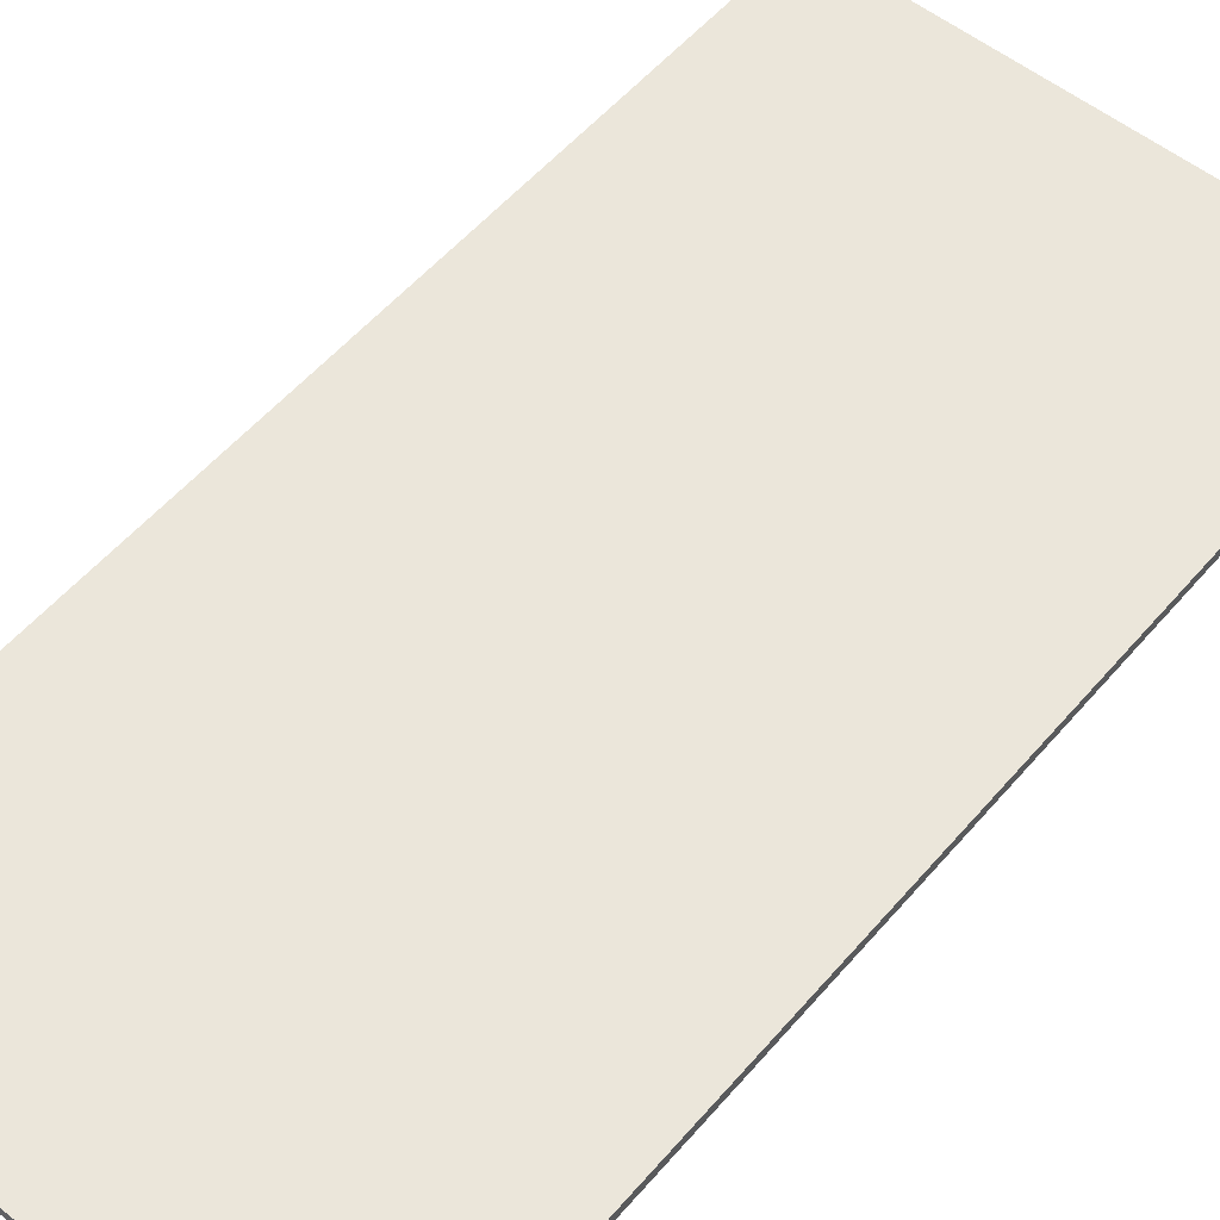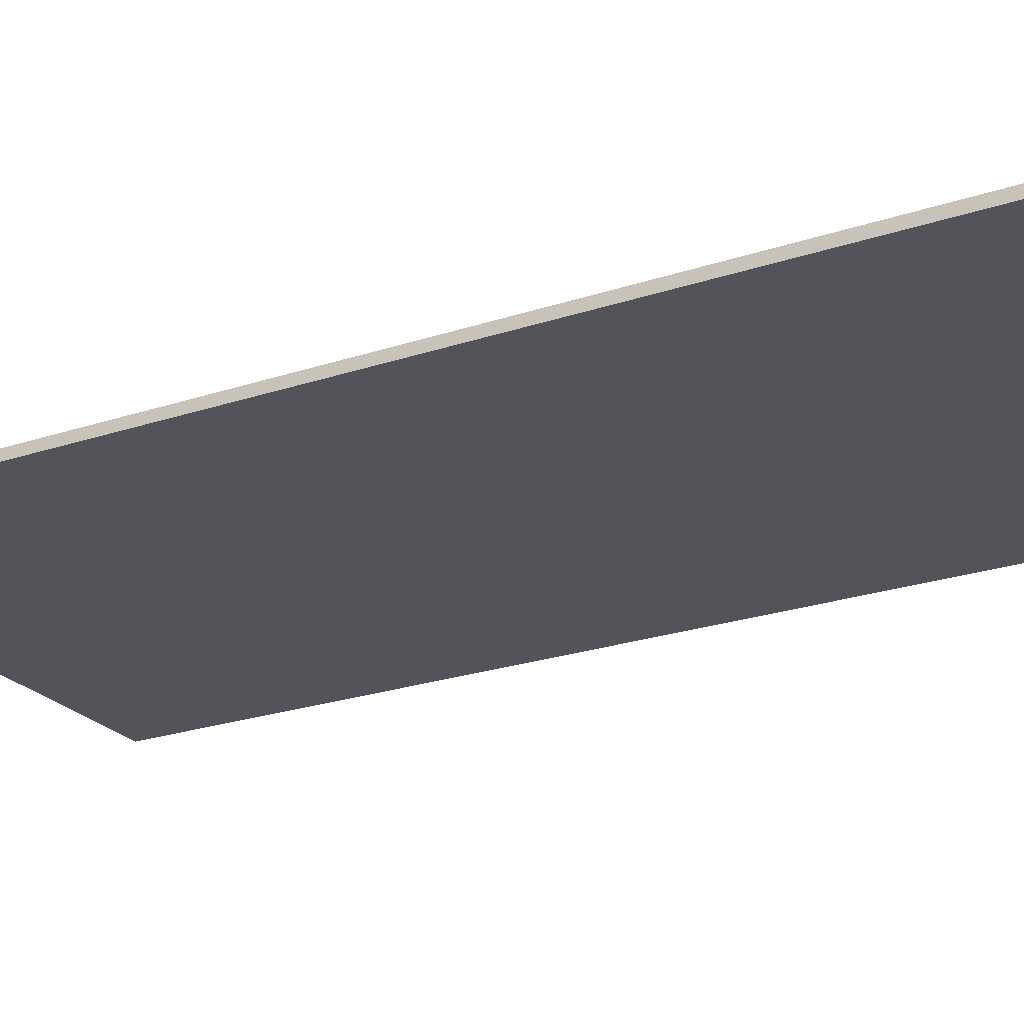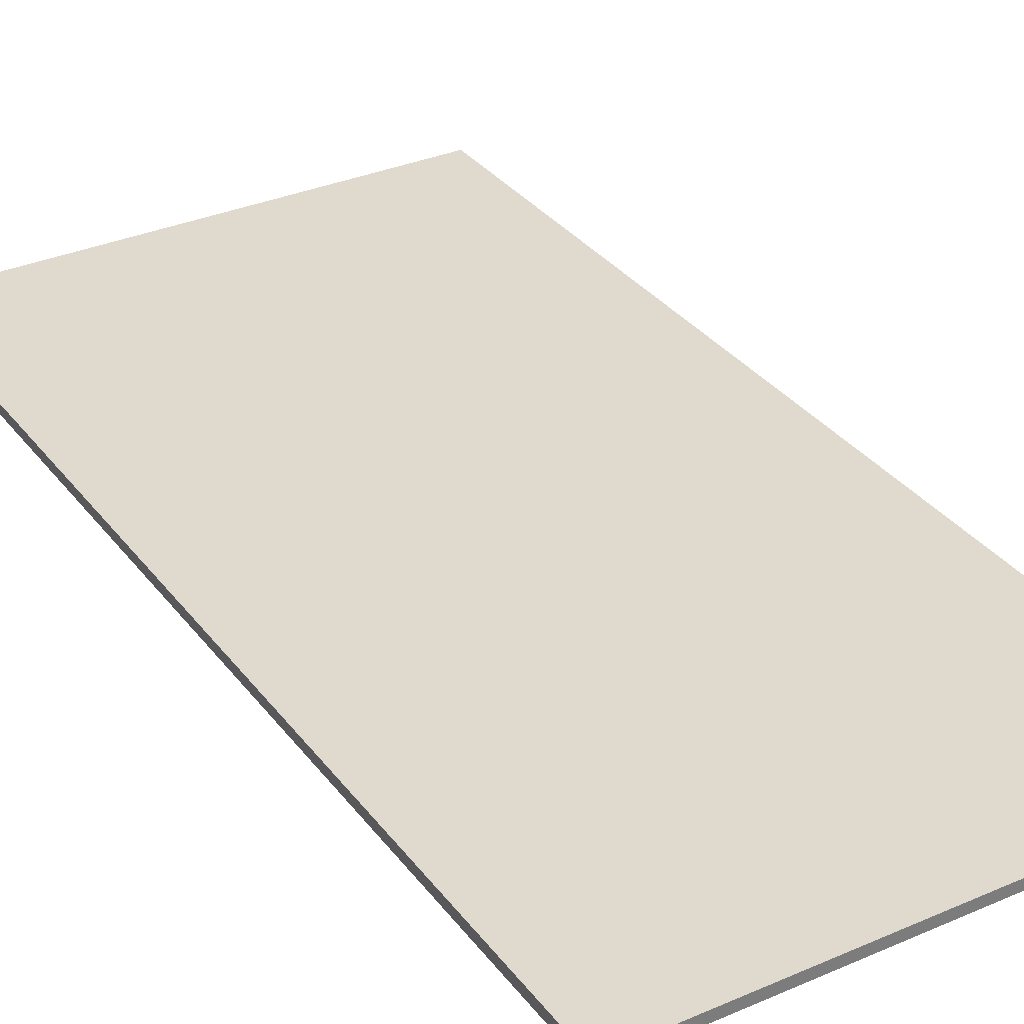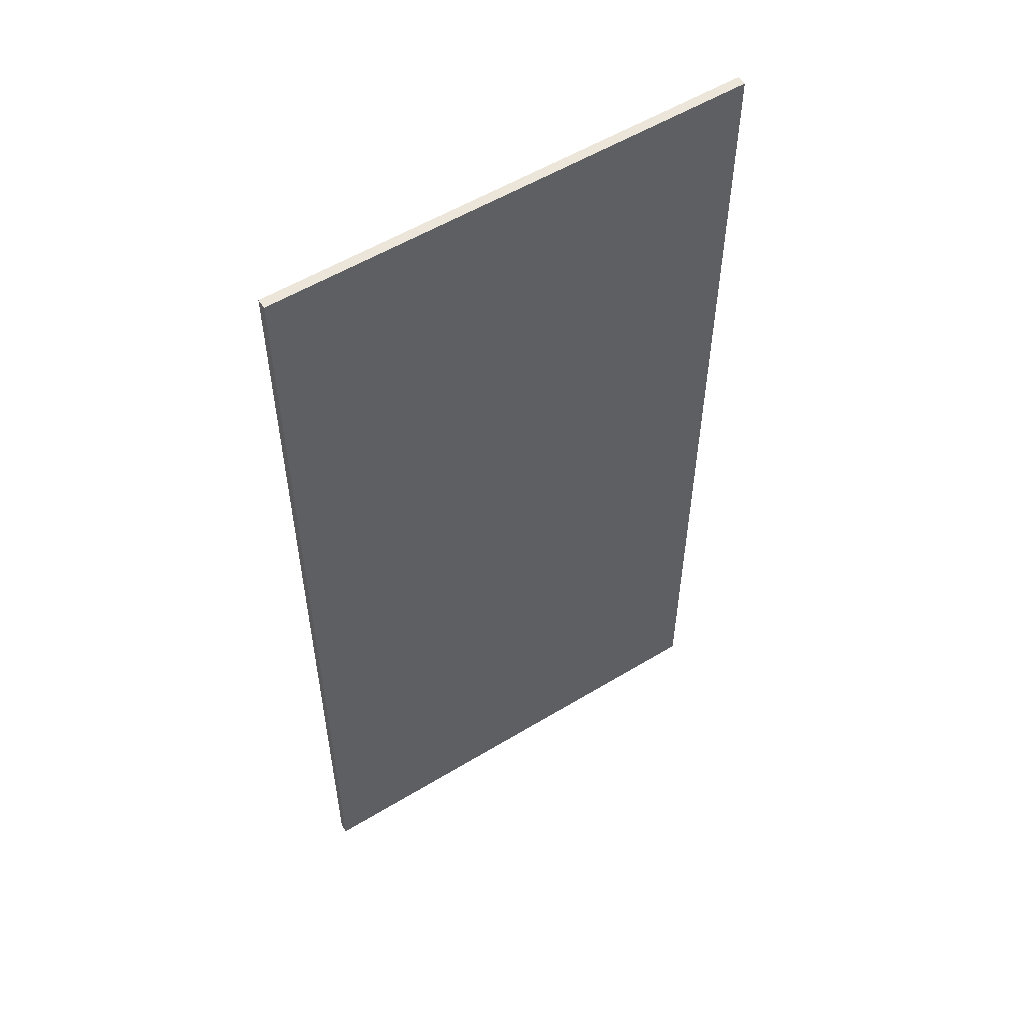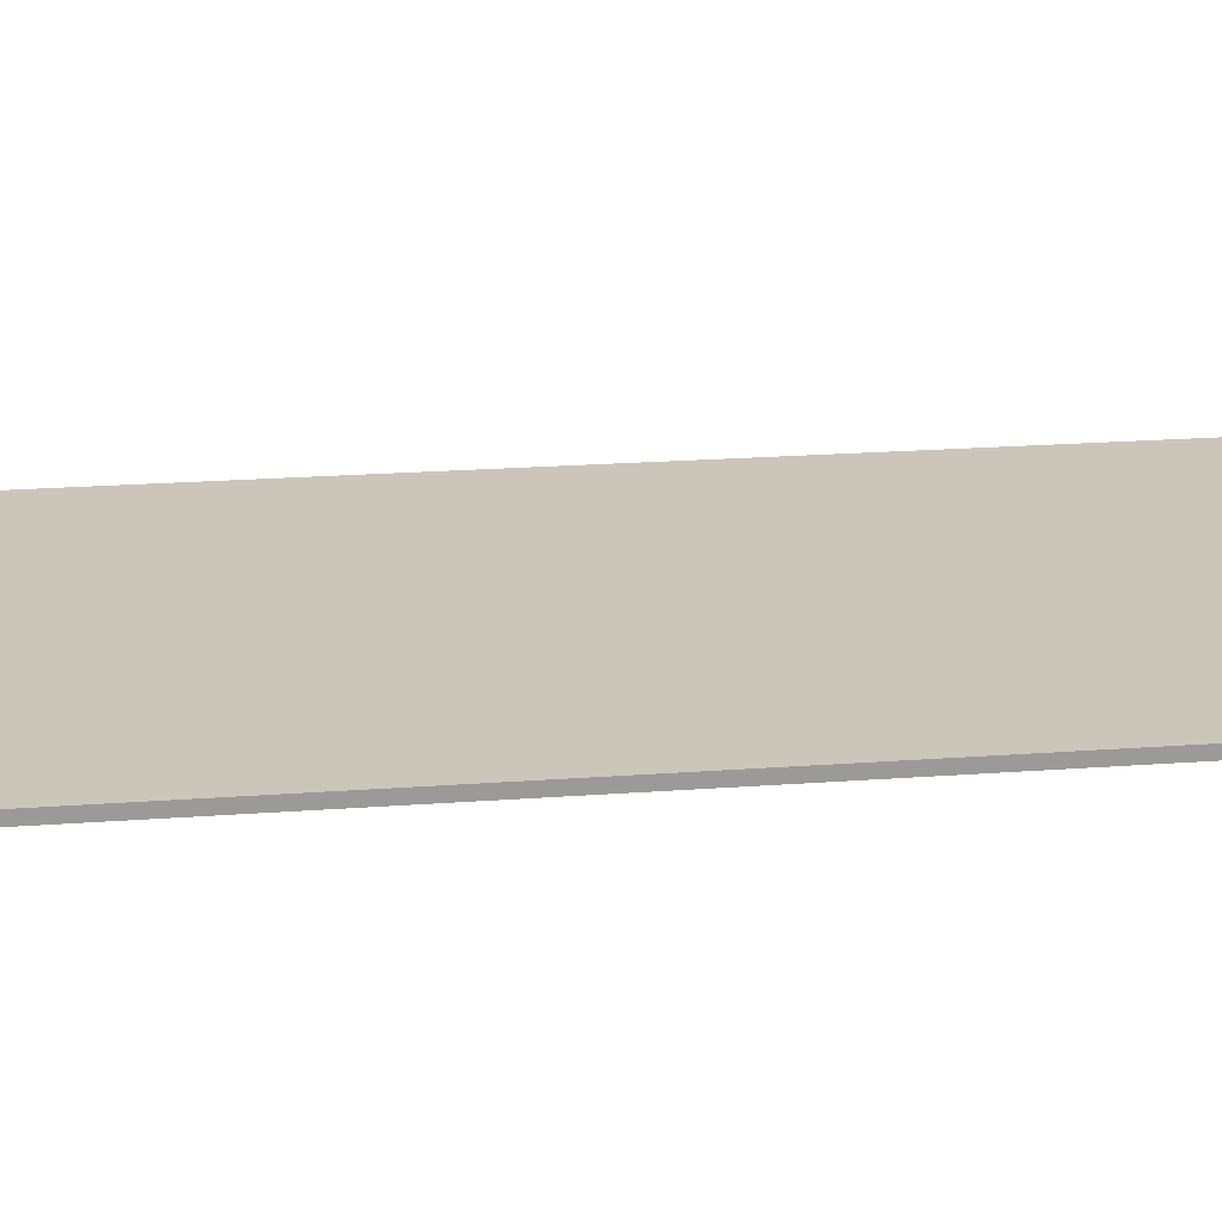
<metadata>
{"format":"obj","ext":"obj","renderer":"f3d","projection":"perspective","resolution":1024,"background":"white","views":[{"elev":55.0,"azim":39.8,"up":"+Z"},{"elev":-23.7,"azim":-60.6,"up":"+Z"},{"elev":32.8,"azim":-31.0,"up":"+Z"},{"elev":55.2,"azim":147.4,"up":"+Y"},{"elev":21.0,"azim":82.3,"up":"+Z"}]}
</metadata>
<code>
o
v -2.5 0 -0.1
v -2.5 0 -0.2
v -2.5 10 -0.1
v -2.5 10 -0.2
v 2.5 0 -0.1
v 2.5 0 -0.2
v 2.5 10 -0.1
v 2.5 10 -0.2
v -2.5 0 -0.1
v -2.5 10 -0.1
v 2.5 0 -0.1
v 2.5 10 -0.1
v -2.5 0 -0.2
v -2.5 10 -0.2
v 2.5 0 -0.2
v 2.5 10 -0.2
v -2.5 0 -0.1
v 2.5 0 -0.1
v -2.5 0 -0.2
v 2.5 0 -0.2
v -2.5 10 -0.1
v 2.5 10 -0.1
v -2.5 10 -0.2
v 2.5 10 -0.2
f 3 2 1
f 4 2 3
f 5 6 7
f 7 6 8
f 11 10 9
f 12 10 11
f 13 14 15
f 15 14 16
f 19 18 17
f 20 18 19
f 21 22 23
f 23 22 24

</code>
